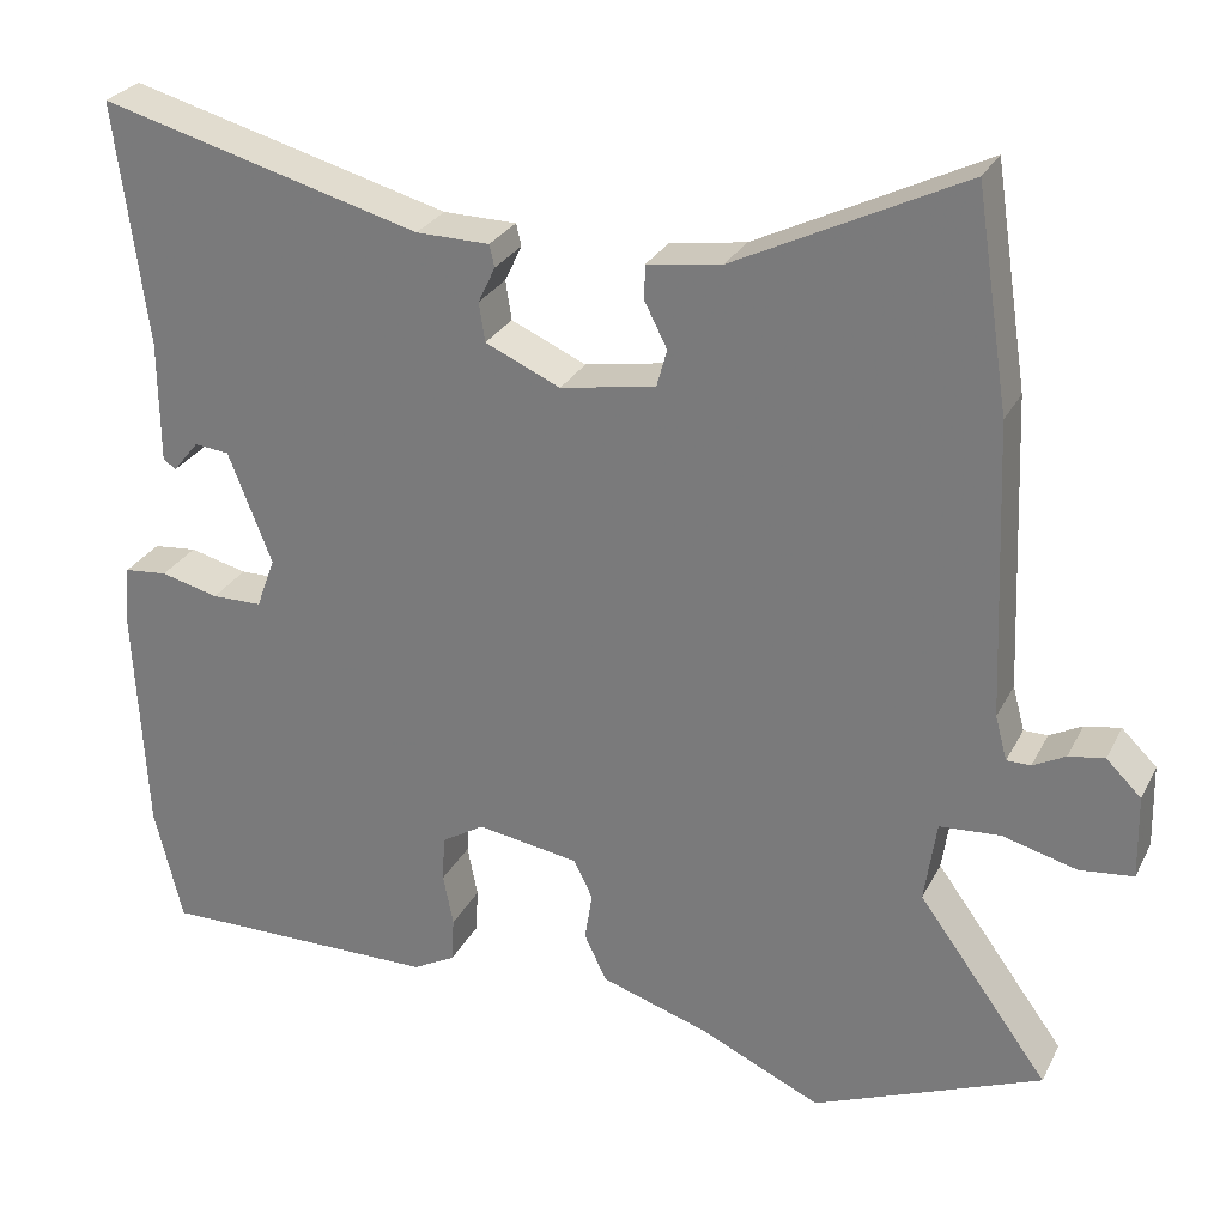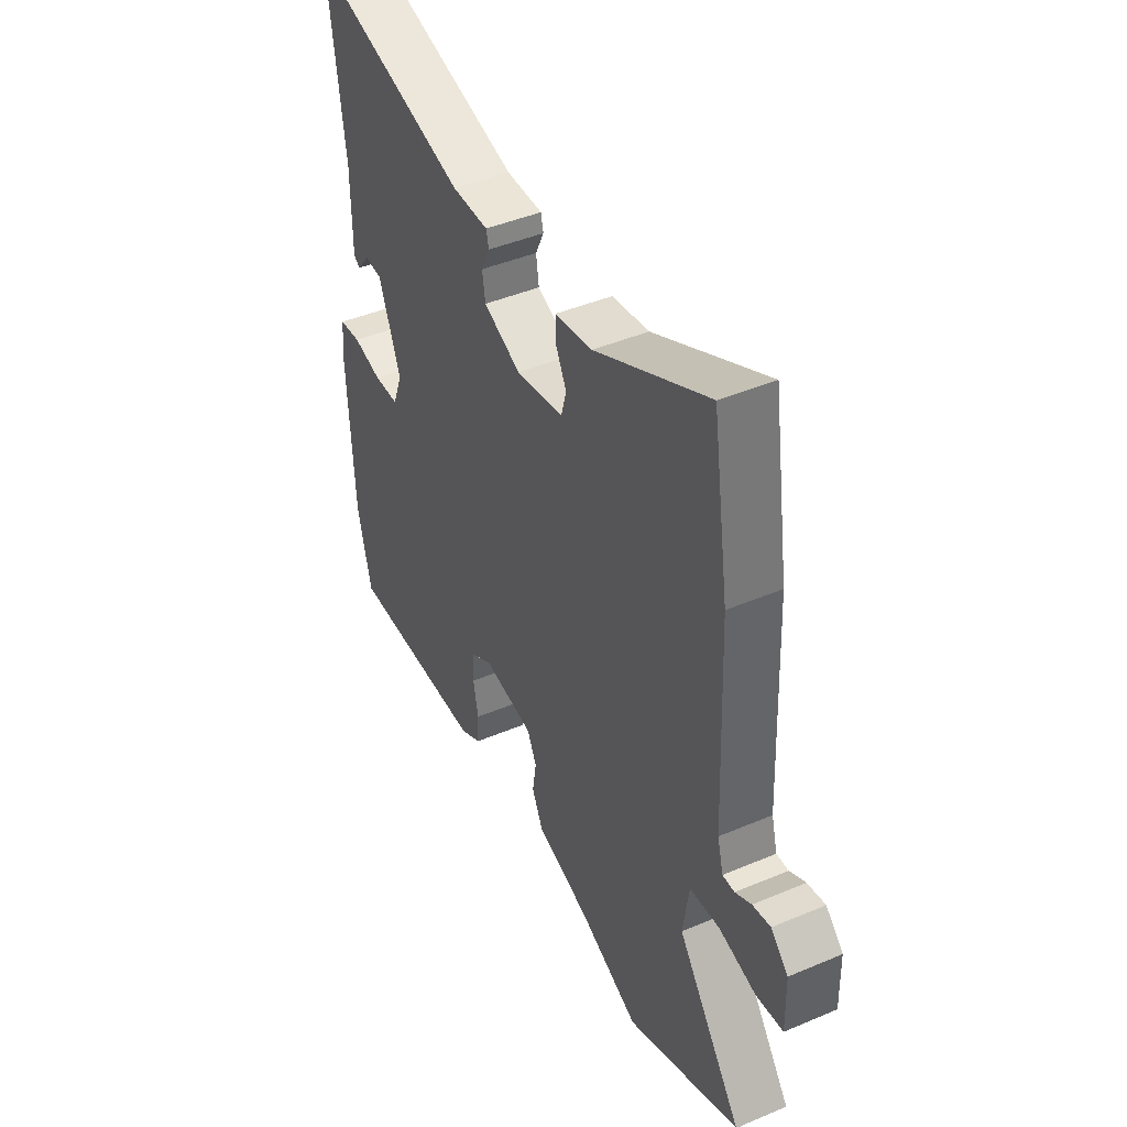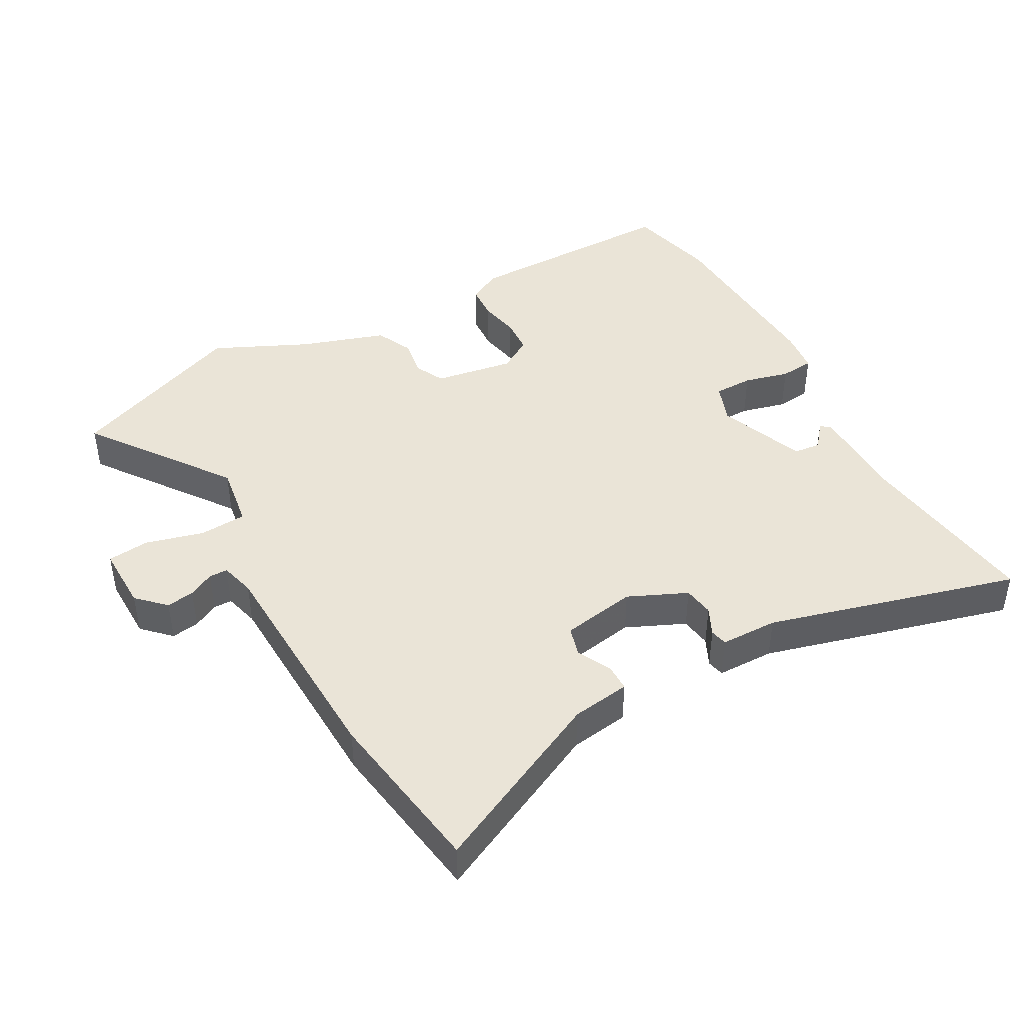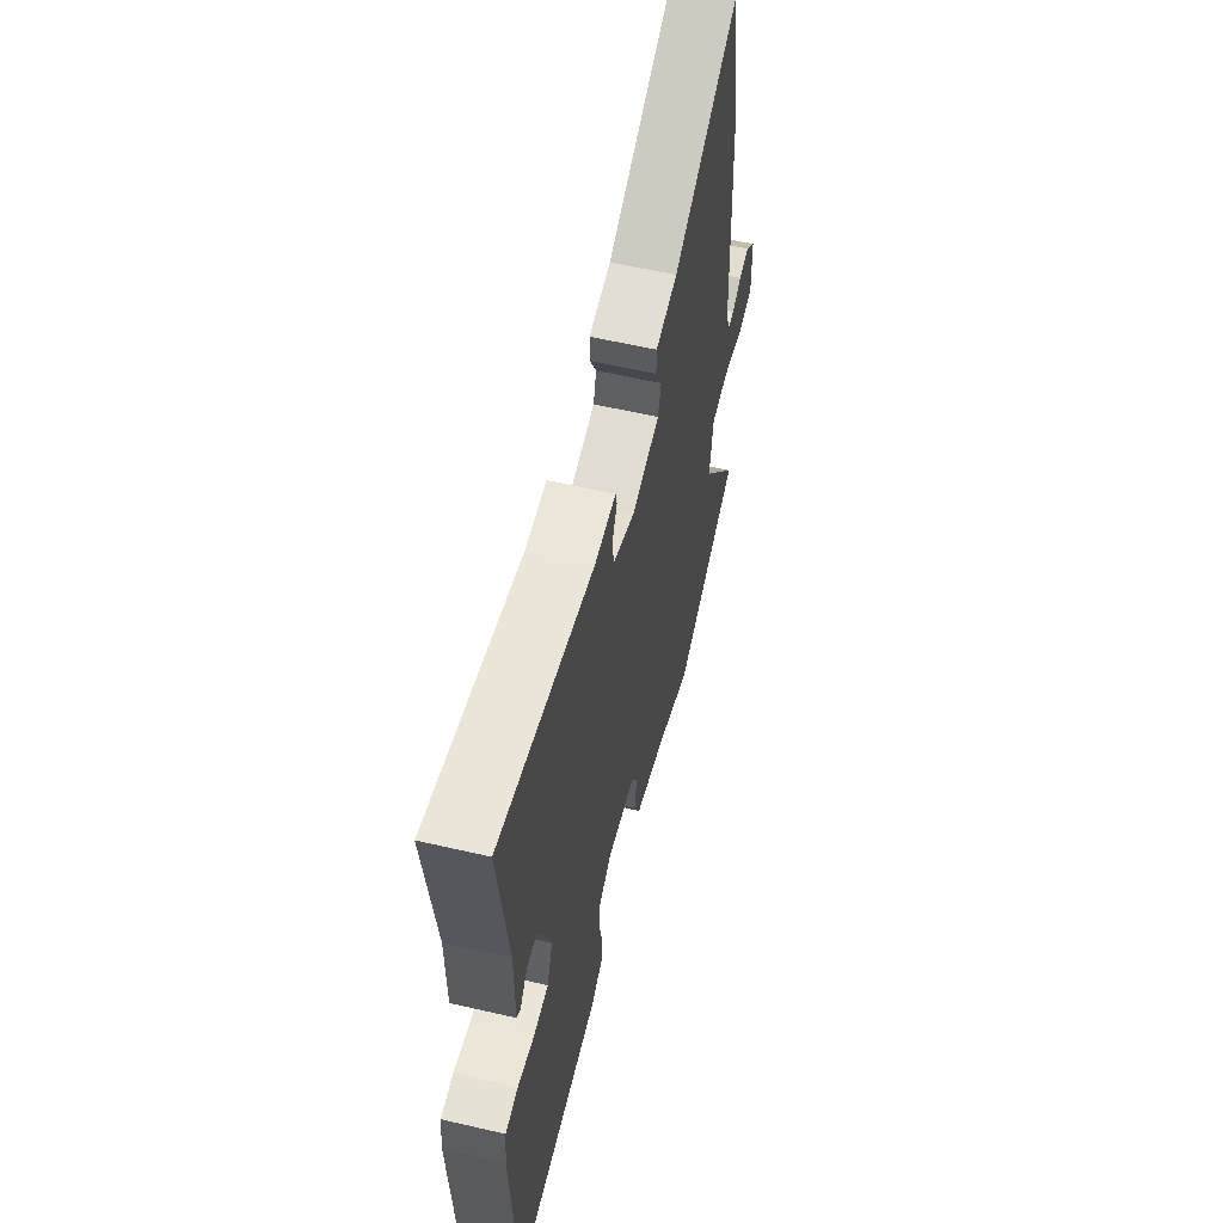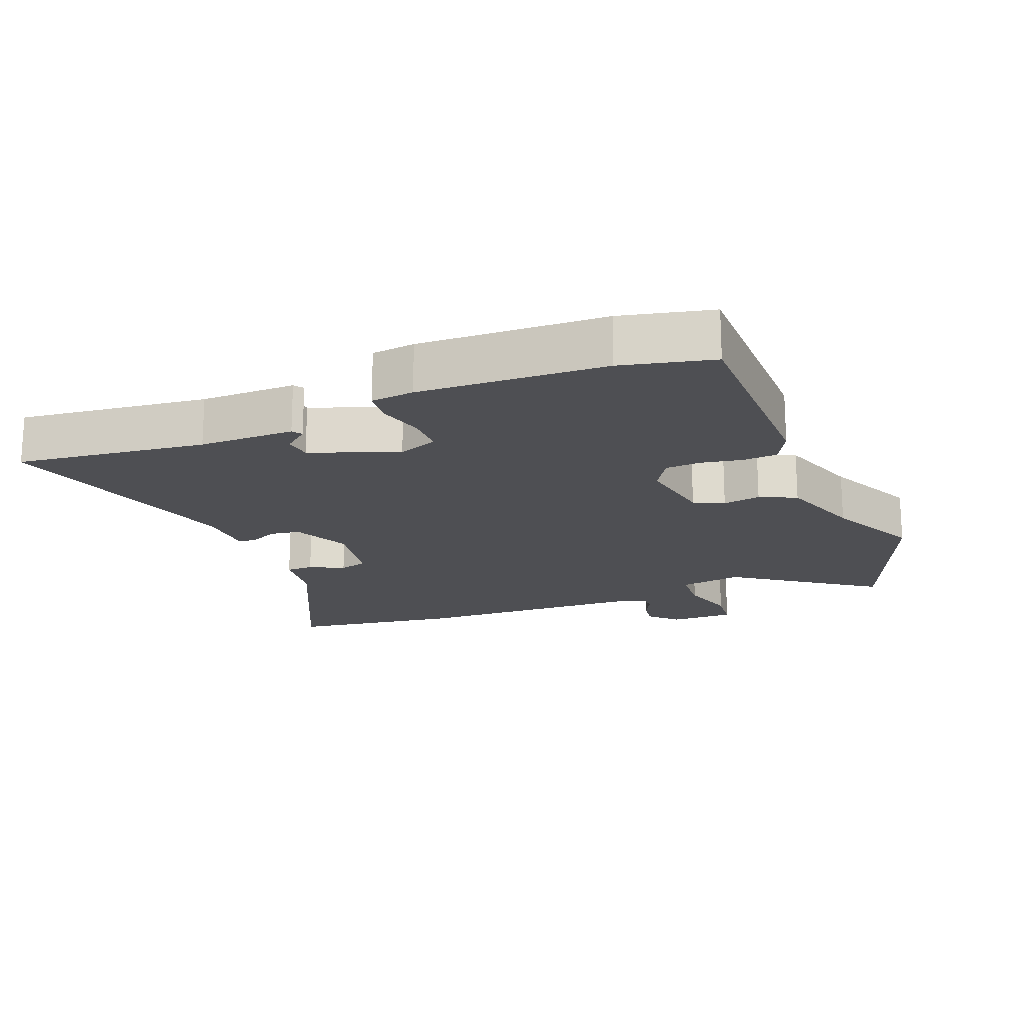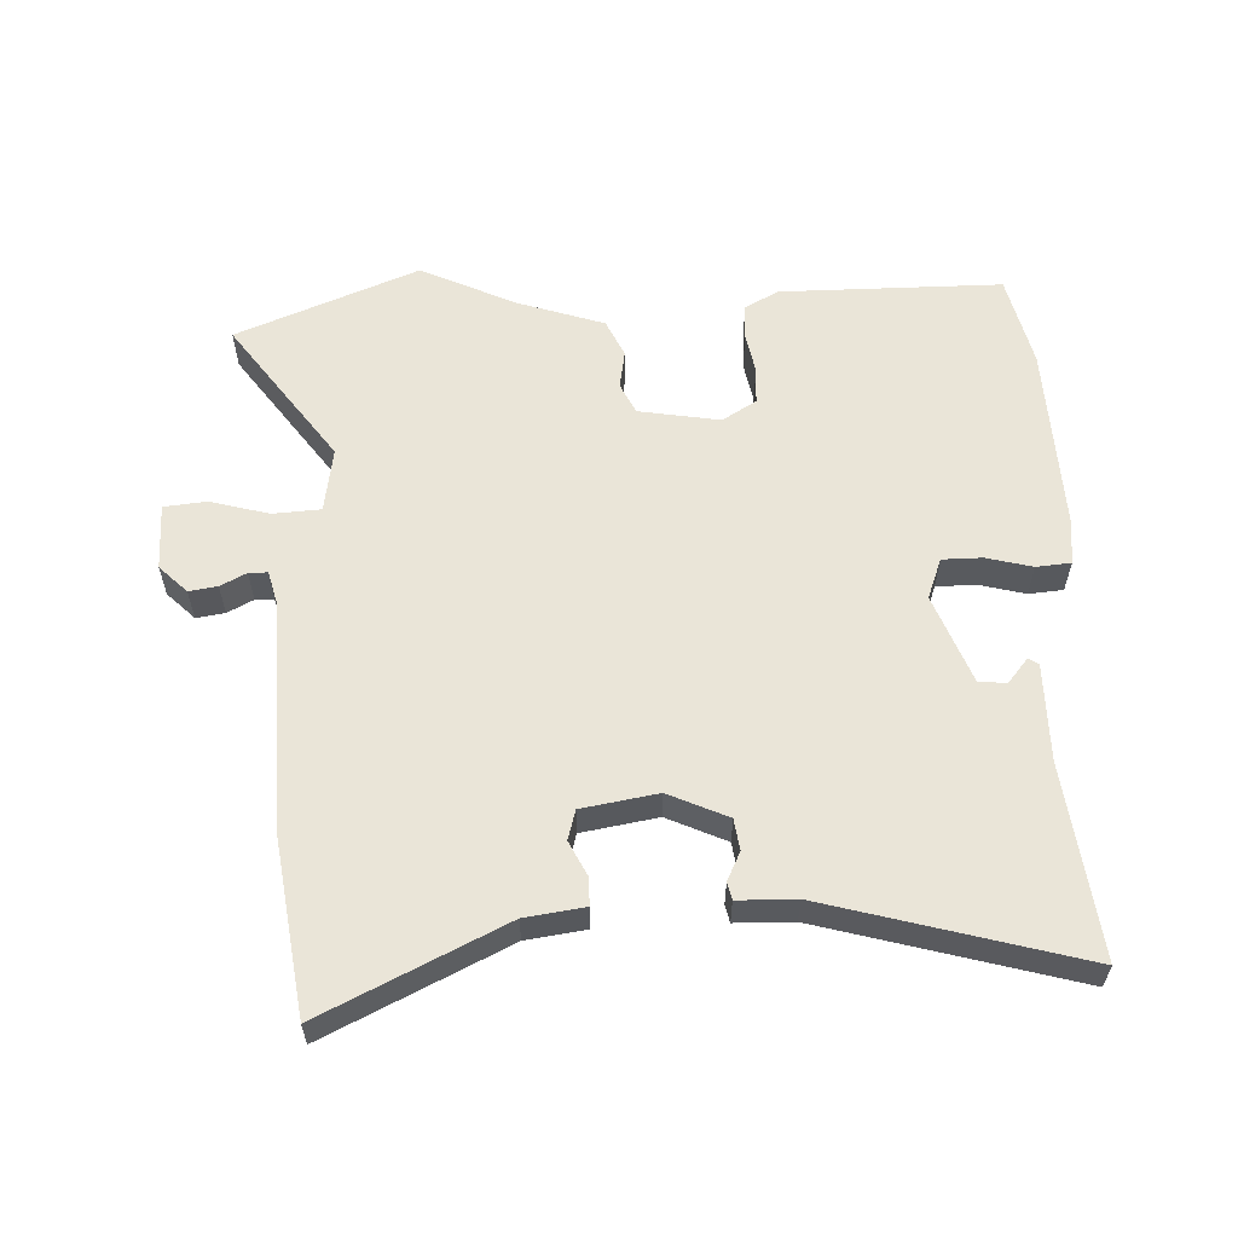
<metadata>
{"format":"obj","ext":"obj","renderer":"f3d","projection":"perspective","resolution":1024,"background":"white","views":[{"elev":27.7,"azim":-157.5,"up":"+Z"},{"elev":43.7,"azim":-116.5,"up":"+Z"},{"elev":43.9,"azim":-28.7,"up":"+Y"},{"elev":58.3,"azim":103.5,"up":"+Z"},{"elev":-18.2,"azim":112.4,"up":"+Y"},{"elev":59.1,"azim":-1.8,"up":"+Y"}]}
</metadata>
<code>
v -0.523 0.07 0.35
v -0.484 0.07 0.604
v -0.217 0.07 0.473
v -0.129 0.07 0.46
v -0.129 0.07 0.419
v -0.155 0.07 0.368
v -0.143 0.07 0.324
v -0.031 0.07 0.304
v 0.057 0.07 0.343
v 0.064 0.07 0.389
v 0.044 0.07 0.431
v 0.05 0.07 0.457
v 0.136 0.07 0.458
v 0.513 0.07 0.559
v 0.476 0.07 0.274
v 0.475 0.07 0.13
v 0.46 0.07 0.12
v 0.43 0.07 0.157
v 0.389 0.07 0.153
v 0.338 0.07 0.022
v 0.36 0.07 -0.038
v 0.419 0.07 -0.039
v 0.487 0.07 -0.022
v 0.538 0.07 -0.027
v 0.545 0.07 -0.092
v 0.531 0.07 -0.372
v 0.498 0.07 -0.508
v 0.17 0.07 -0.505
v 0.12 0.07 -0.478
v 0.117 0.07 -0.425
v 0.129 0.07 -0.364
v 0.126 0.07 -0.31
v 0.076 0.07 -0.279
v -0.044 0.07 -0.298
v -0.066 0.07 -0.343
v -0.057 0.07 -0.4
v -0.083 0.07 -0.455
v -0.21 0.07 -0.496
v -0.352 0.07 -0.561
v -0.62 0.07 -0.451
v -0.467 0.07 -0.242
v -0.481 0.07 -0.146
v -0.552 0.07 -0.141
v -0.639 0.07 -0.164
v -0.702 0.07 -0.157
v -0.7 0.07 -0.059
v -0.659 0.07 -0.019
v -0.617 0.07 -0.026
v -0.579 0.07 -0.046
v -0.551 0.07 -0.046
v -0.537 0.07 0.006
v -0.523 0 0.35
v -0.484 0 0.604
v -0.217 0 0.473
v -0.129 0 0.46
v -0.129 0 0.419
v -0.155 0 0.368
v -0.143 0 0.324
v -0.031 0 0.304
v 0.057 0 0.343
v 0.064 0 0.389
v 0.044 0 0.431
v 0.05 0 0.457
v 0.136 0 0.458
v 0.513 0 0.559
v 0.476 0 0.274
v 0.475 0 0.13
v 0.46 0 0.12
v 0.43 0 0.157
v 0.389 0 0.153
v 0.338 0 0.022
v 0.36 0 -0.038
v 0.419 0 -0.039
v 0.487 0 -0.022
v 0.538 0 -0.027
v 0.545 0 -0.092
v 0.531 0 -0.372
v 0.498 0 -0.508
v 0.17 0 -0.505
v 0.12 0 -0.478
v 0.117 0 -0.425
v 0.129 0 -0.364
v 0.126 0 -0.31
v 0.076 0 -0.279
v -0.044 0 -0.298
v -0.066 0 -0.343
v -0.057 0 -0.4
v -0.083 0 -0.455
v -0.21 0 -0.496
v -0.352 0 -0.561
v -0.62 0 -0.451
v -0.467 0 -0.242
v -0.481 0 -0.146
v -0.552 0 -0.141
v -0.639 0 -0.164
v -0.702 0 -0.157
v -0.7 0 -0.059
v -0.659 0 -0.019
v -0.617 0 -0.026
v -0.579 0 -0.046
v -0.551 0 -0.046
v -0.537 0 0.006
f 47 48 49
f 46 47 49
f 45 46 49
f 44 45 49
f 43 44 49
f 42 43 49 50
f 38 39 40 41
f 38 41 42
f 37 38 42
f 36 37 42
f 35 36 42
f 42 50 51
f 35 42 51
f 34 35 51
f 29 30 31
f 28 29 31
f 27 28 31
f 26 27 31
f 25 26 31
f 24 25 31
f 23 24 31
f 22 23 31
f 21 22 31 32
f 20 21 32 33
f 15 16 17 18
f 15 18 19
f 14 15 19
f 13 14 19
f 13 19 20
f 12 13 20
f 11 12 20
f 10 11 20
f 3 4 5 6
f 3 6 7
f 2 3 7
f 1 2 7
f 51 1 7 8
f 51 8 9
f 34 51 9
f 33 34 9
f 9 10 20 33
f 100 99 98
f 100 98 97
f 100 97 96
f 100 96 95
f 100 95 94
f 101 100 94 93
f 92 91 90 89
f 93 92 89
f 93 89 88
f 93 88 87
f 93 87 86
f 102 101 93
f 102 93 86
f 102 86 85
f 82 81 80
f 82 80 79
f 82 79 78
f 82 78 77
f 82 77 76
f 82 76 75
f 82 75 74
f 82 74 73
f 83 82 73 72
f 84 83 72 71
f 69 68 67 66
f 70 69 66
f 70 66 65
f 70 65 64
f 71 70 64
f 71 64 63
f 71 63 62
f 71 62 61
f 57 56 55 54
f 58 57 54
f 58 54 53
f 58 53 52
f 59 58 52 102
f 60 59 102
f 60 102 85
f 60 85 84
f 84 71 61 60
f 1 52 53 2
f 2 53 54 3
f 3 54 55 4
f 4 55 56 5
f 5 56 57 6
f 6 57 58 7
f 7 58 59 8
f 8 59 60 9
f 9 60 61 10
f 10 61 62 11
f 11 62 63 12
f 12 63 64 13
f 13 64 65 14
f 14 65 66 15
f 15 66 67 16
f 16 67 68 17
f 17 68 69 18
f 18 69 70 19
f 19 70 71 20
f 20 71 72 21
f 21 72 73 22
f 22 73 74 23
f 23 74 75 24
f 24 75 76 25
f 25 76 77 26
f 26 77 78 27
f 27 78 79 28
f 28 79 80 29
f 29 80 81 30
f 30 81 82 31
f 31 82 83 32
f 32 83 84 33
f 33 84 85 34
f 34 85 86 35
f 35 86 87 36
f 36 87 88 37
f 37 88 89 38
f 38 89 90 39
f 39 90 91 40
f 40 91 92 41
f 41 92 93 42
f 42 93 94 43
f 43 94 95 44
f 44 95 96 45
f 45 96 97 46
f 46 97 98 47
f 47 98 99 48
f 48 99 100 49
f 49 100 101 50
f 50 101 102 51
f 51 102 52 1

</code>
